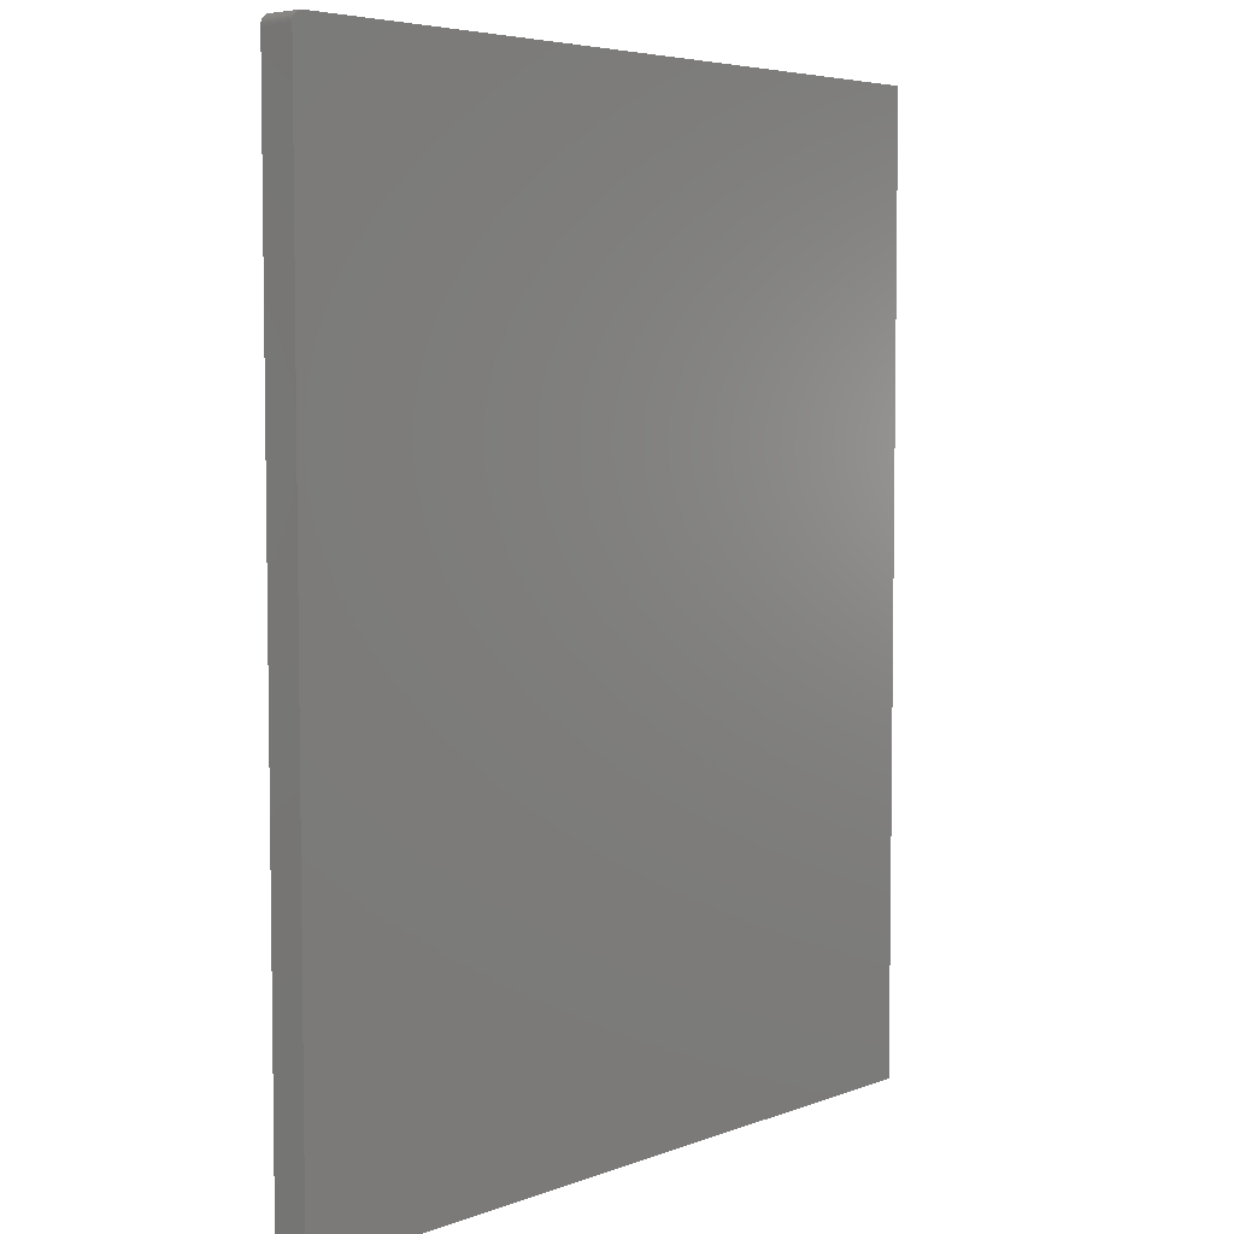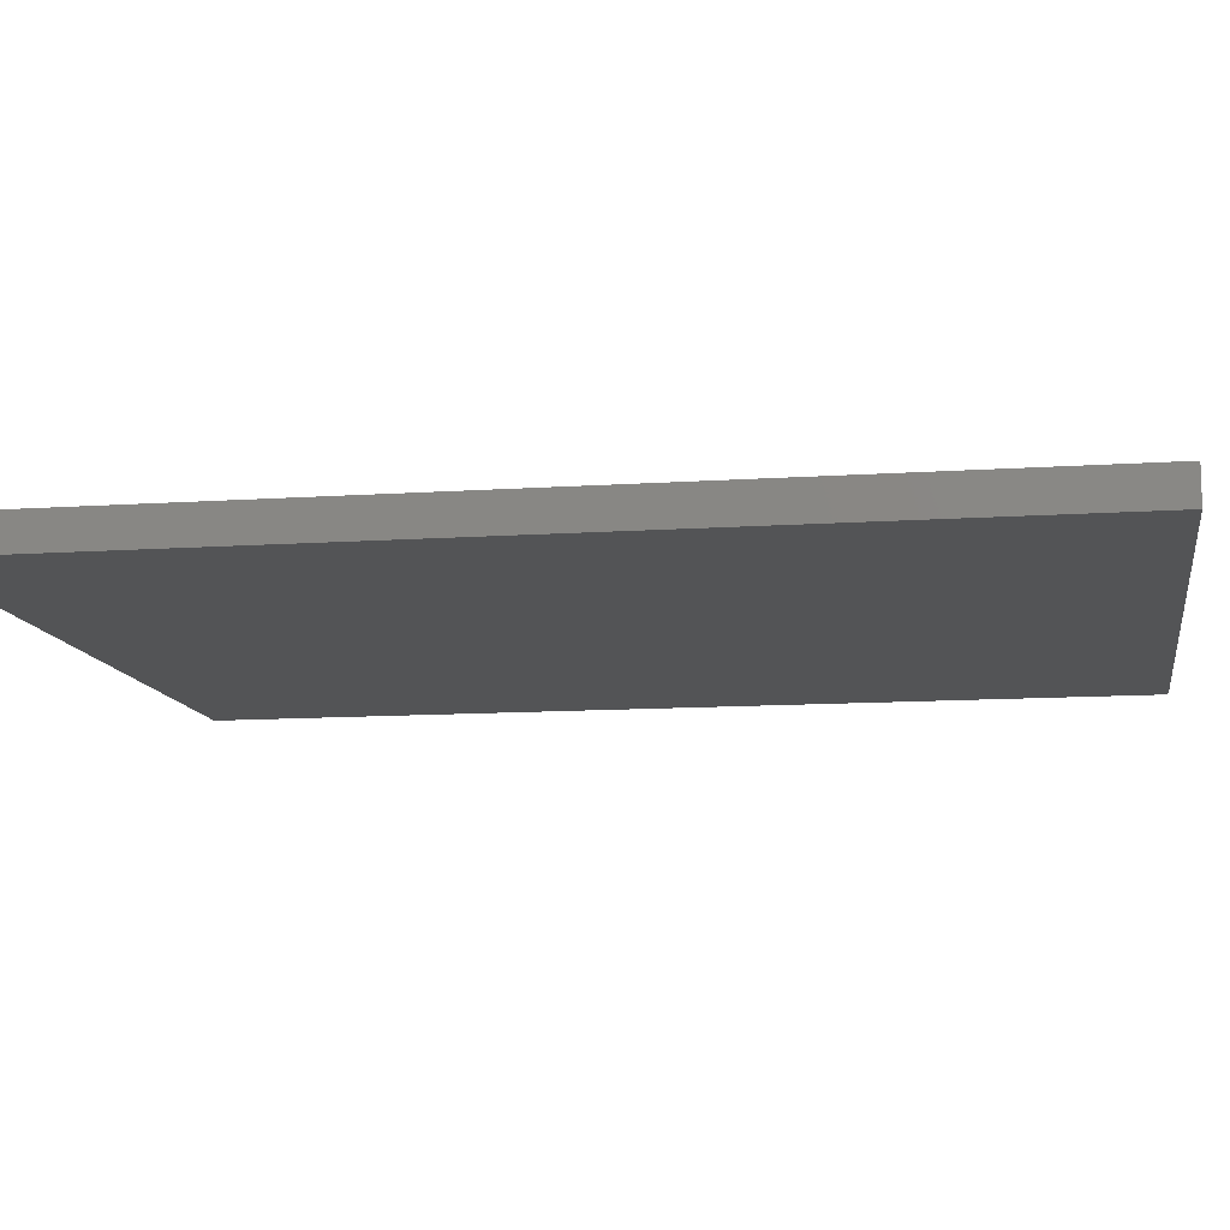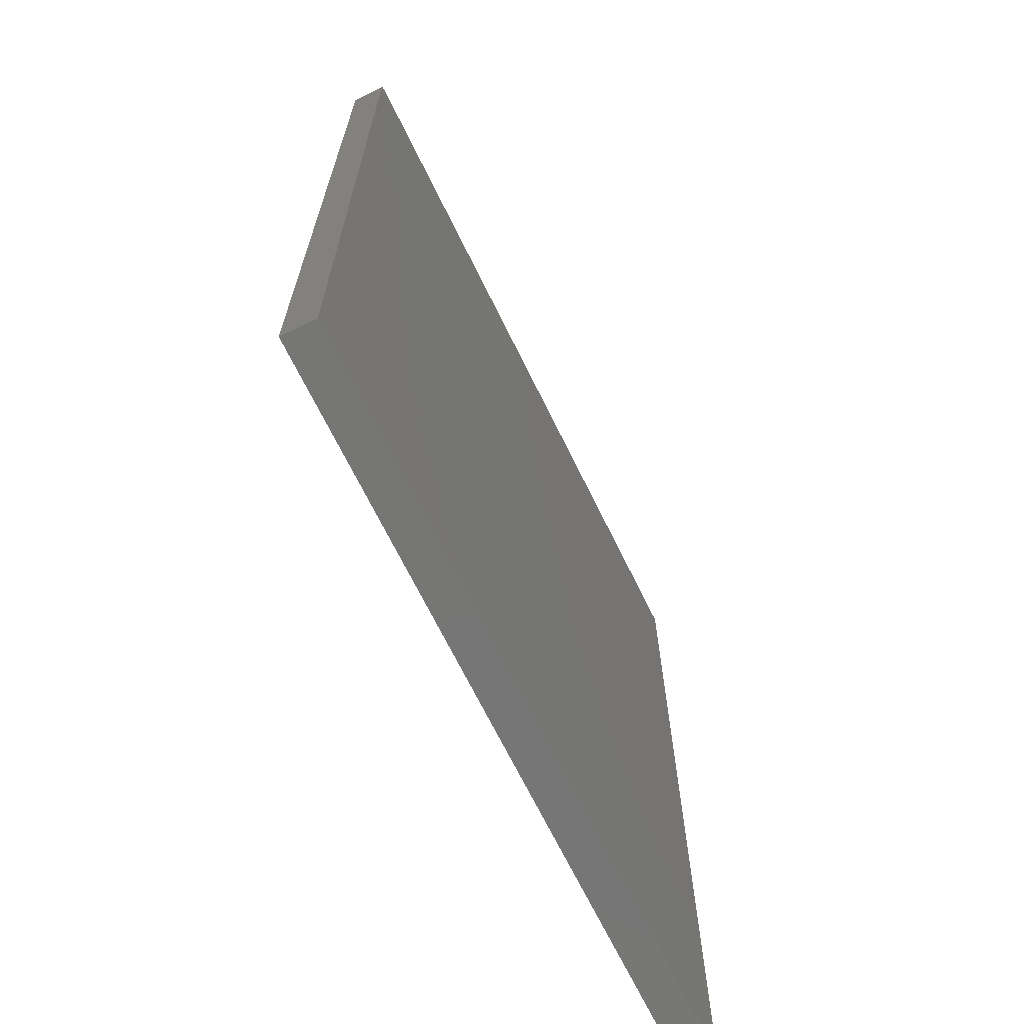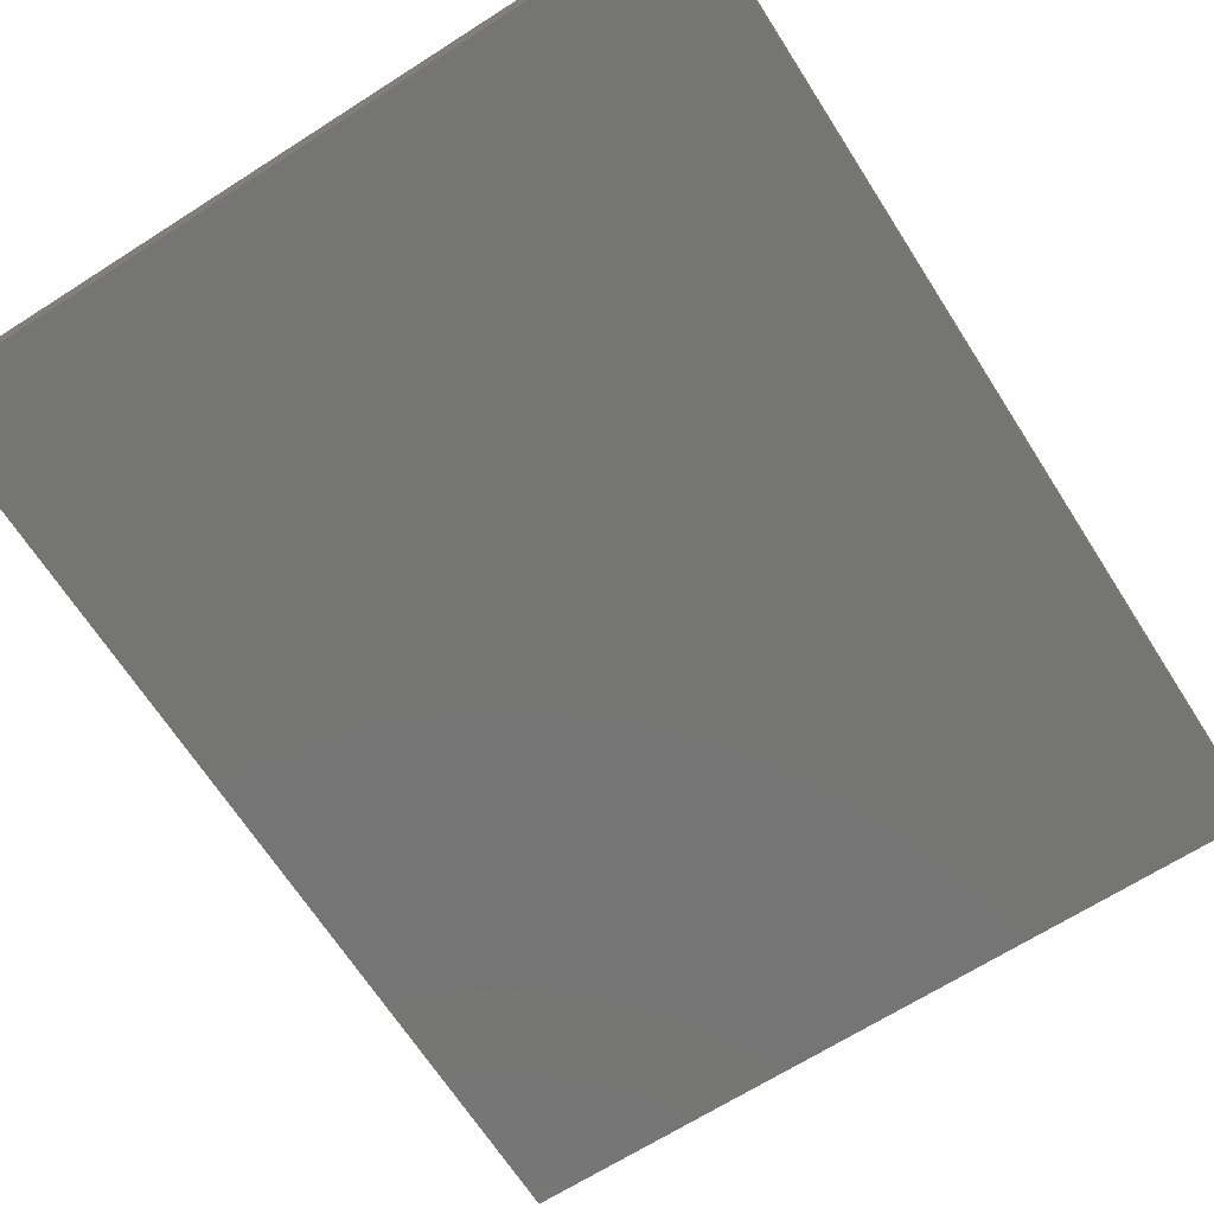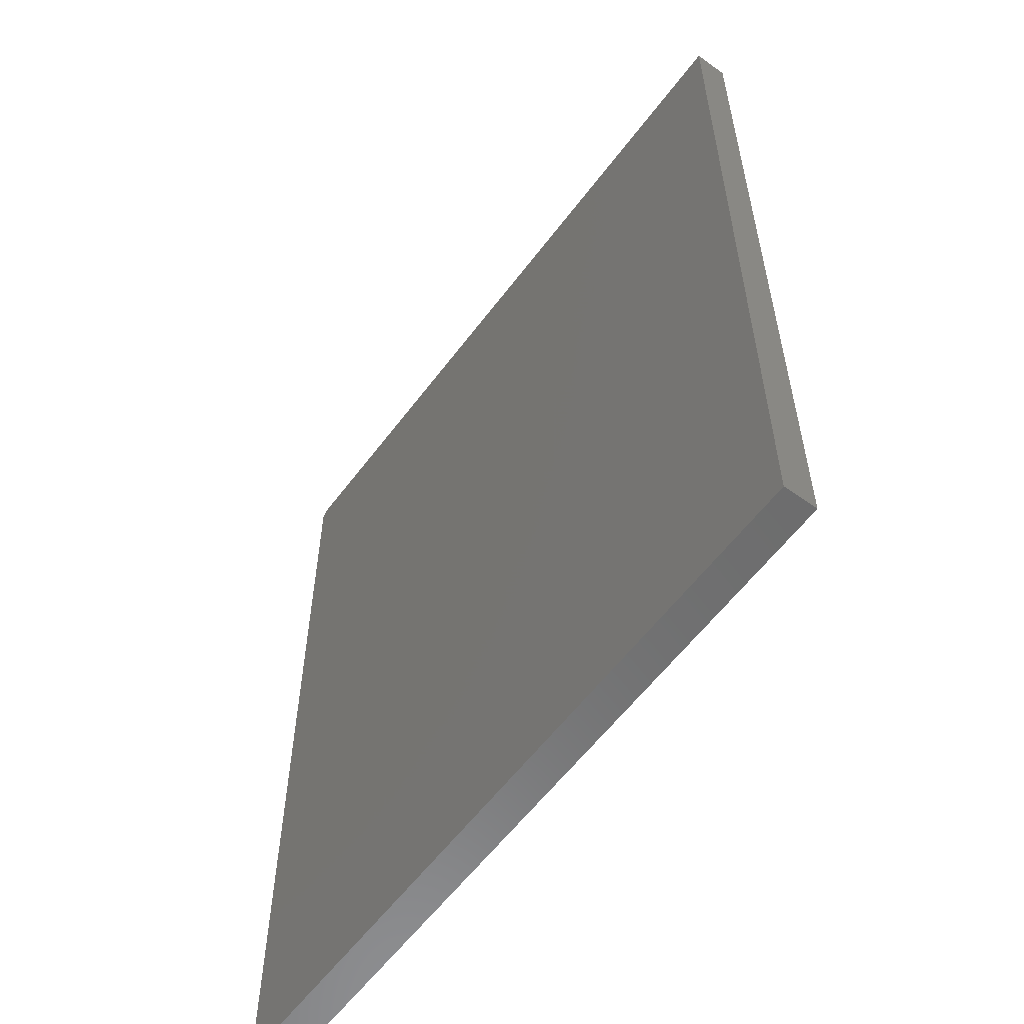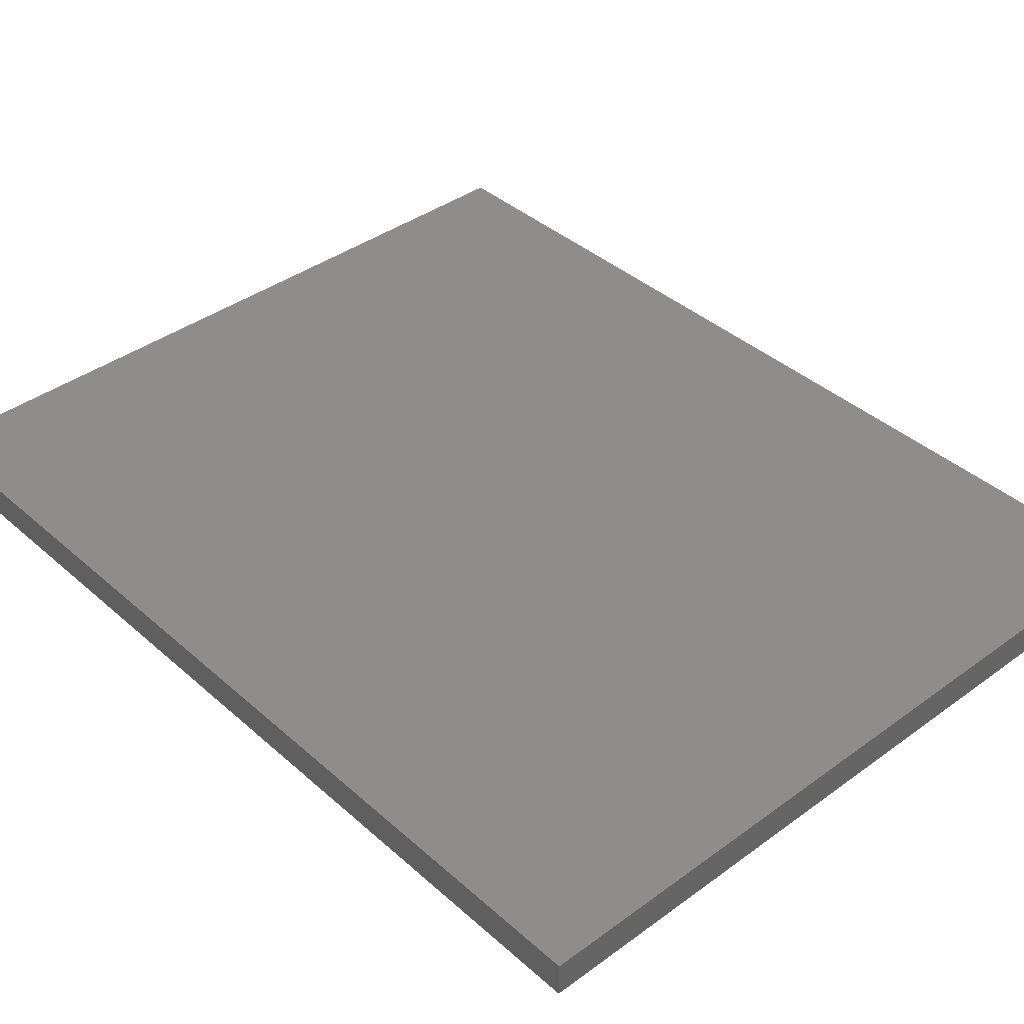
<metadata>
{"format":"stl","ext":"stl","renderer":"f3d","projection":"perspective","resolution":1024,"background":"white","views":[{"elev":5.3,"azim":-48.7,"up":"+Y"},{"elev":-11.5,"azim":99.4,"up":"+Z"},{"elev":-68.6,"azim":-63.9,"up":"+Y"},{"elev":-67.3,"azim":-147.4,"up":"+Z"},{"elev":-58.4,"azim":53.5,"up":"+Y"},{"elev":39.3,"azim":-42.3,"up":"+Z"}]}
</metadata>
<code>
# stl→obj: 24 verts, 44 faces
v -0.5781 0.75 0.05469
v -0.5812 0.7497 0.05469
v -0.5841 0.7488 0.05469
v 0.6062 0.75 0.05469
v -0.5868 0.7474 0.05469
v -0.5892 0.7454 0.05469
v -0.5911 0.7431 0.05469
v -0.5926 0.7404 0.05469
v -0.5934 0.7374 0.05469
v -0.5938 0.7344 0.05469
v -0.5938 -0.75 0.05469
v 0.6062 -0.75 0.05469
v -0.5841 0.7488 0
v -0.5812 0.7497 0
v -0.5781 0.75 0
v 0.6062 0.75 0
v 0.6062 -0.75 0
v -0.5938 -0.75 0
v -0.5938 0.7344 0
v -0.5934 0.7374 0
v -0.5926 0.7404 0
v -0.5911 0.7431 0
v -0.5892 0.7454 0
v -0.5868 0.7474 0
f 1 2 3
f 4 1 3
f 4 3 5
f 4 5 6
f 4 6 7
f 4 7 8
f 4 8 9
f 4 9 10
f 4 10 11
f 4 11 12
f 13 14 15
f 16 17 18
f 16 18 19
f 16 19 20
f 16 20 21
f 16 21 22
f 16 22 23
f 16 23 24
f 16 24 13
f 16 13 15
f 10 19 11
f 11 19 18
f 4 16 1
f 1 16 15
f 19 10 20
f 20 10 9
f 20 9 21
f 21 9 8
f 21 8 22
f 22 8 7
f 22 7 23
f 23 7 6
f 23 6 24
f 24 6 5
f 24 5 13
f 13 5 3
f 13 3 14
f 14 3 2
f 14 2 15
f 15 2 1
f 12 17 4
f 4 17 16
f 11 18 12
f 12 18 17

</code>
